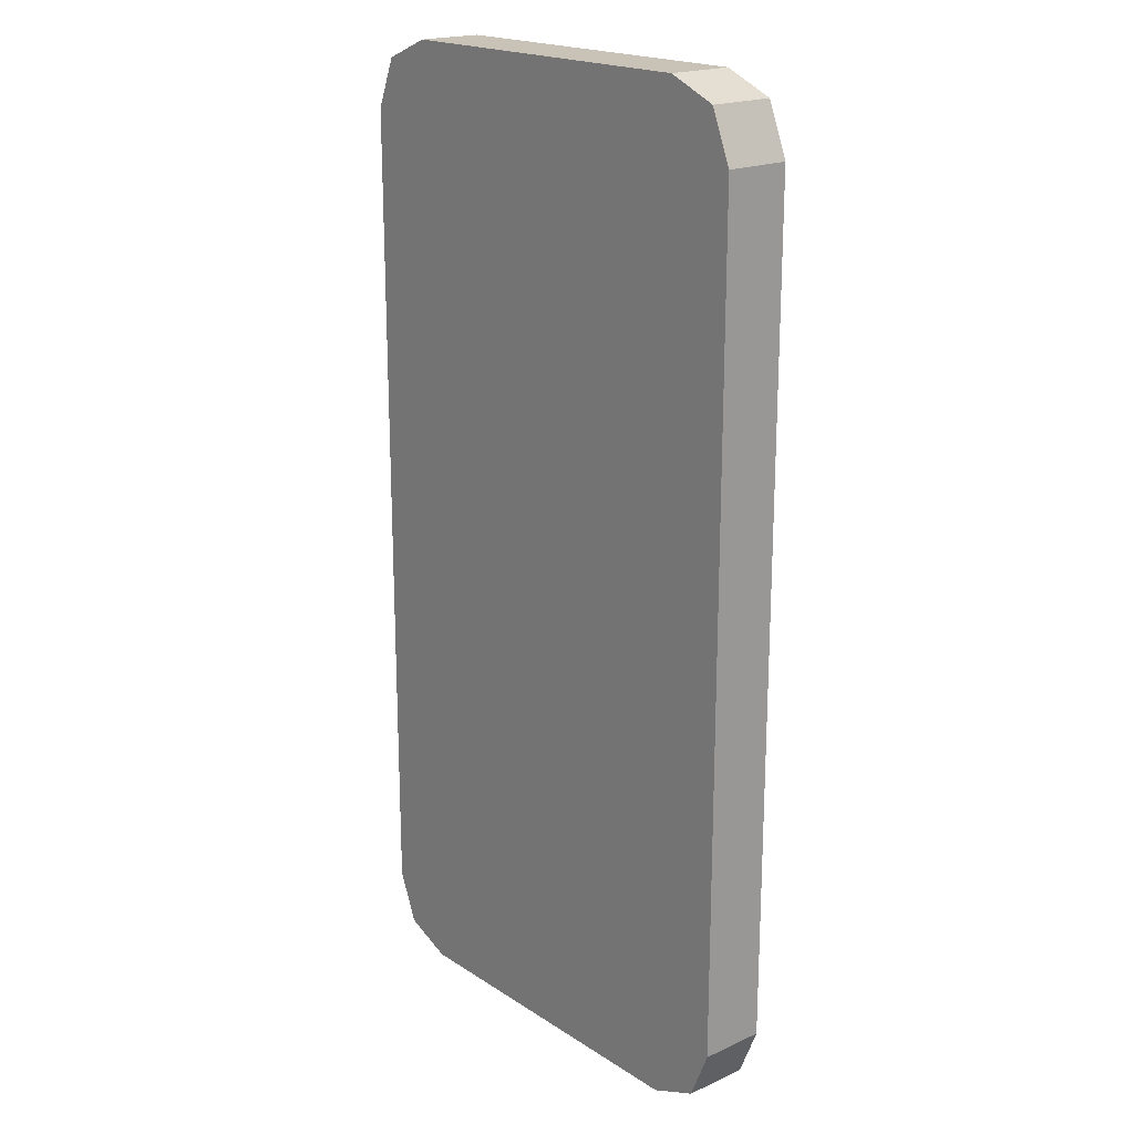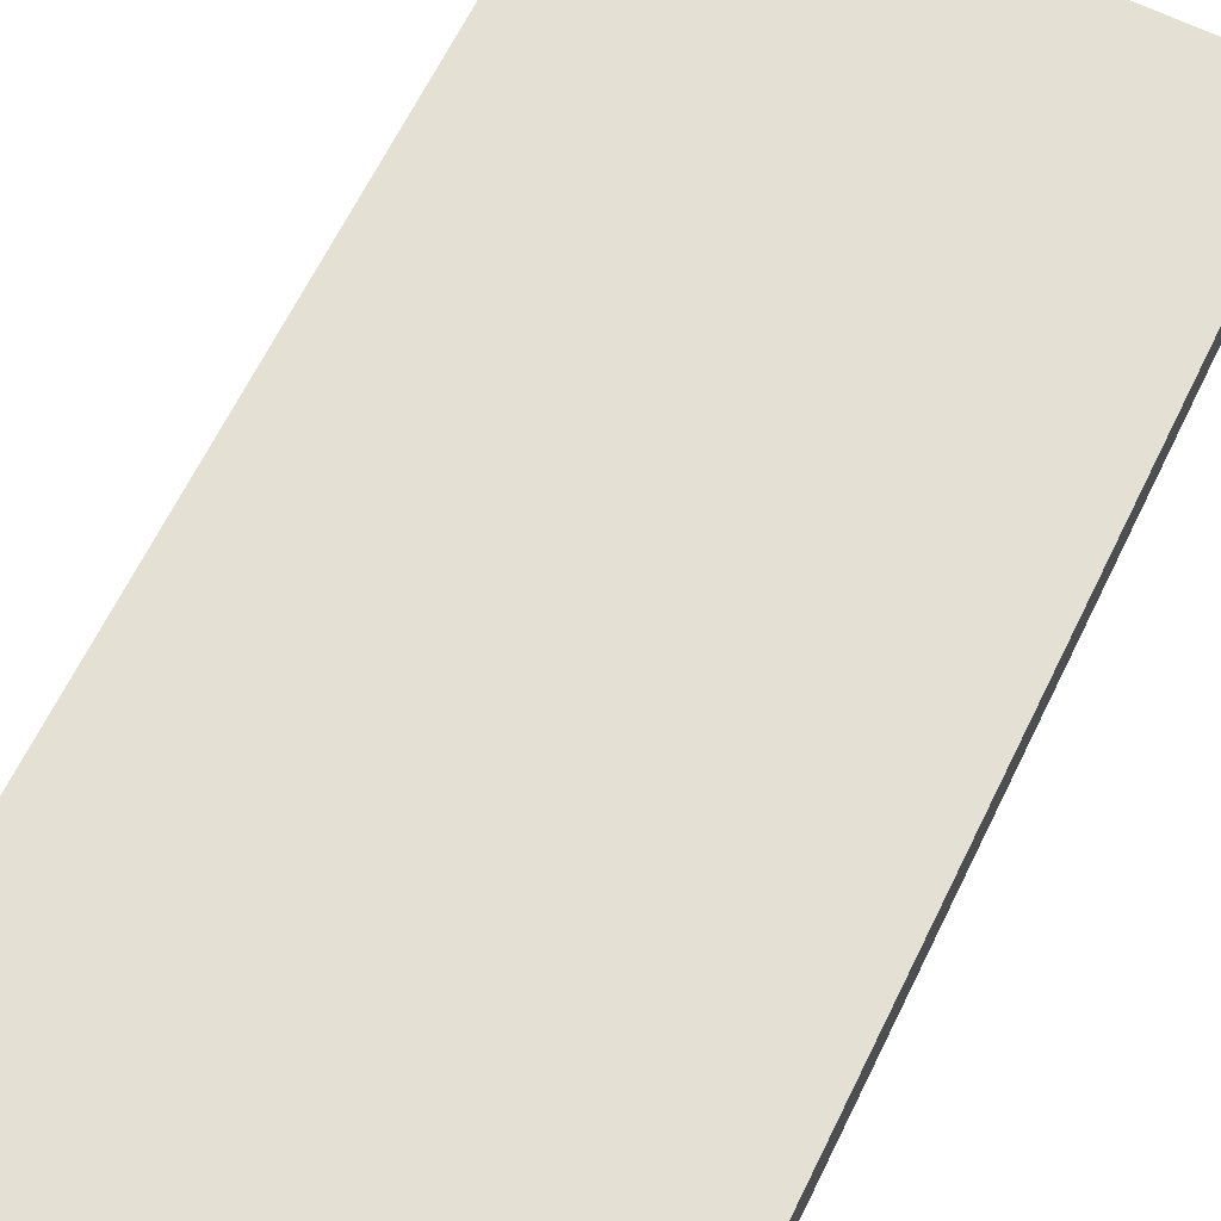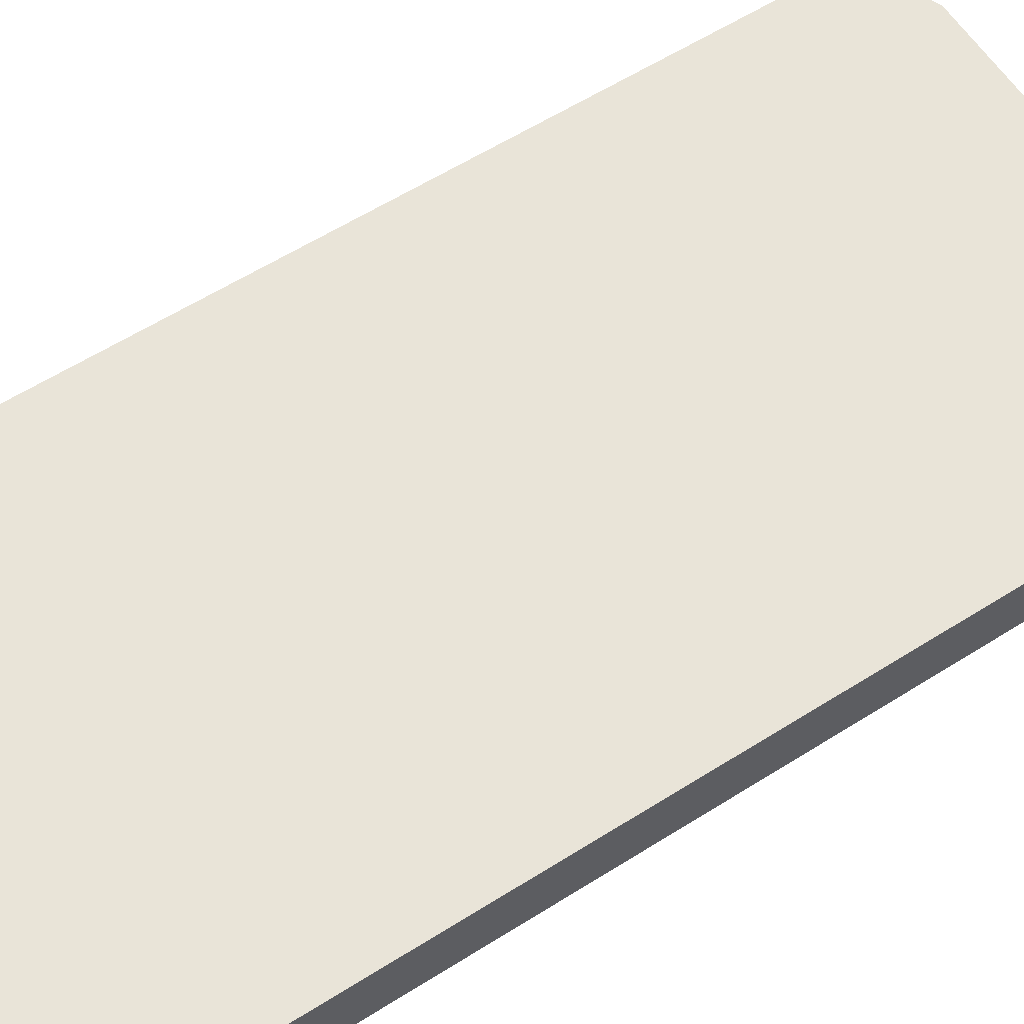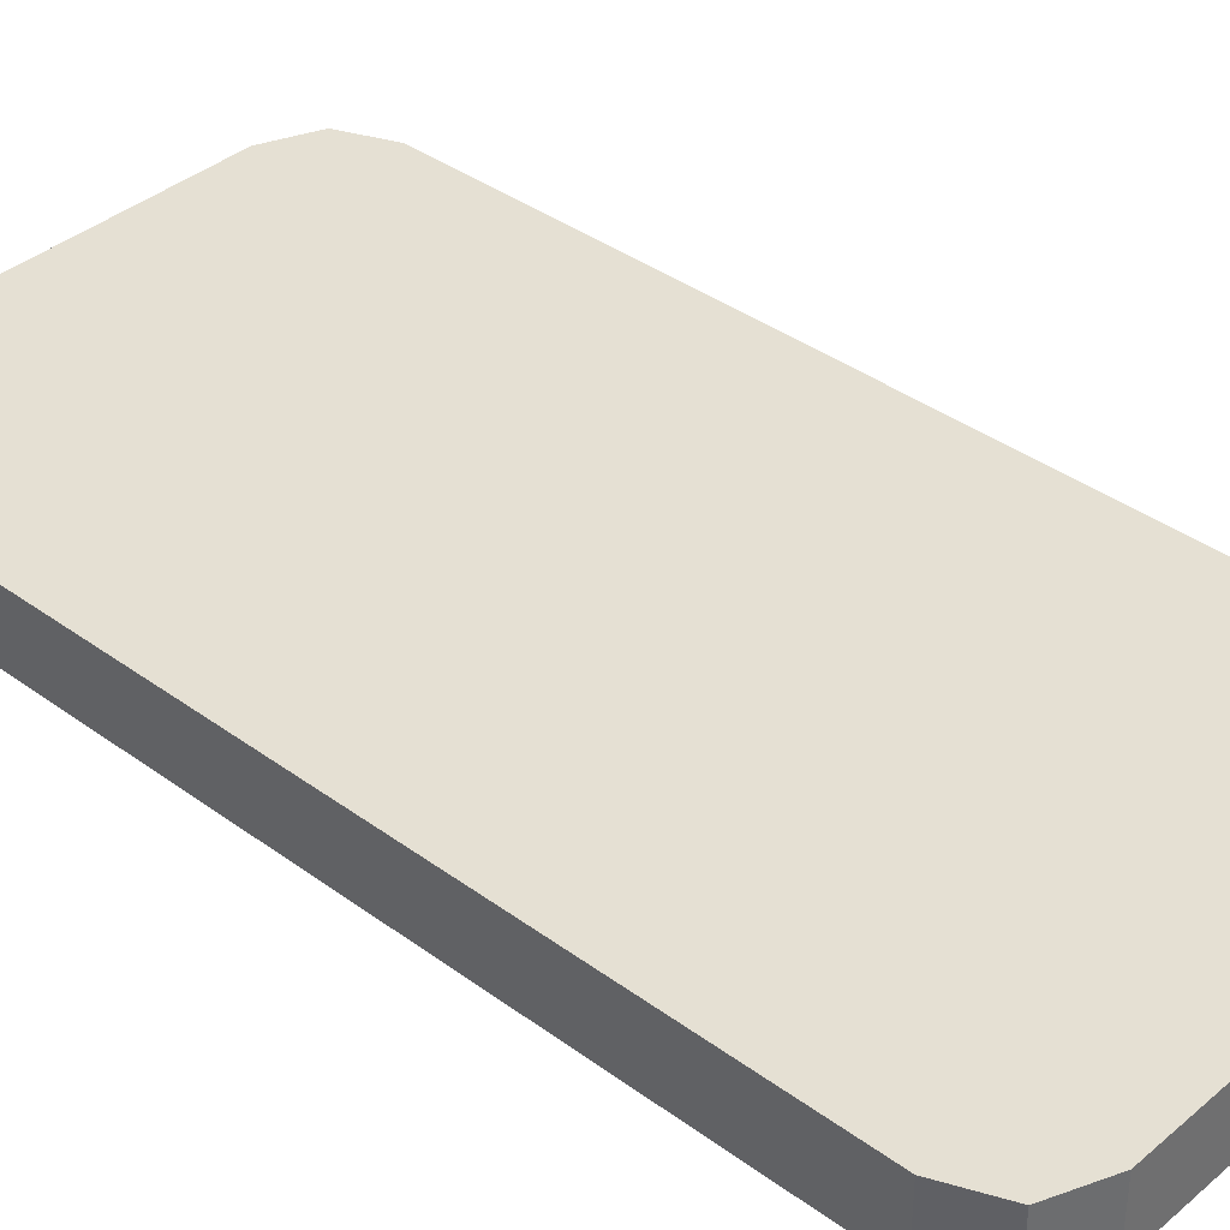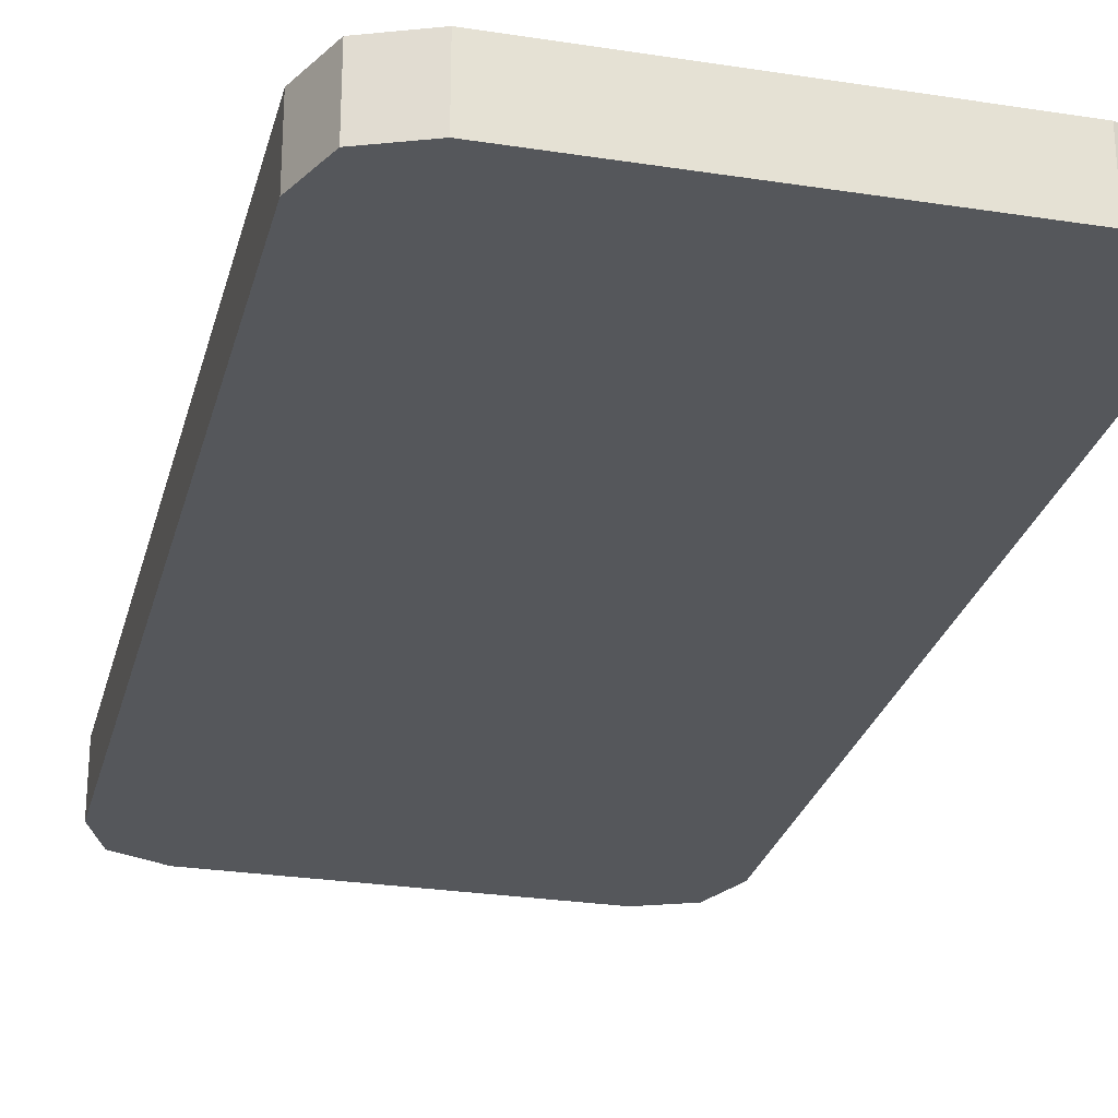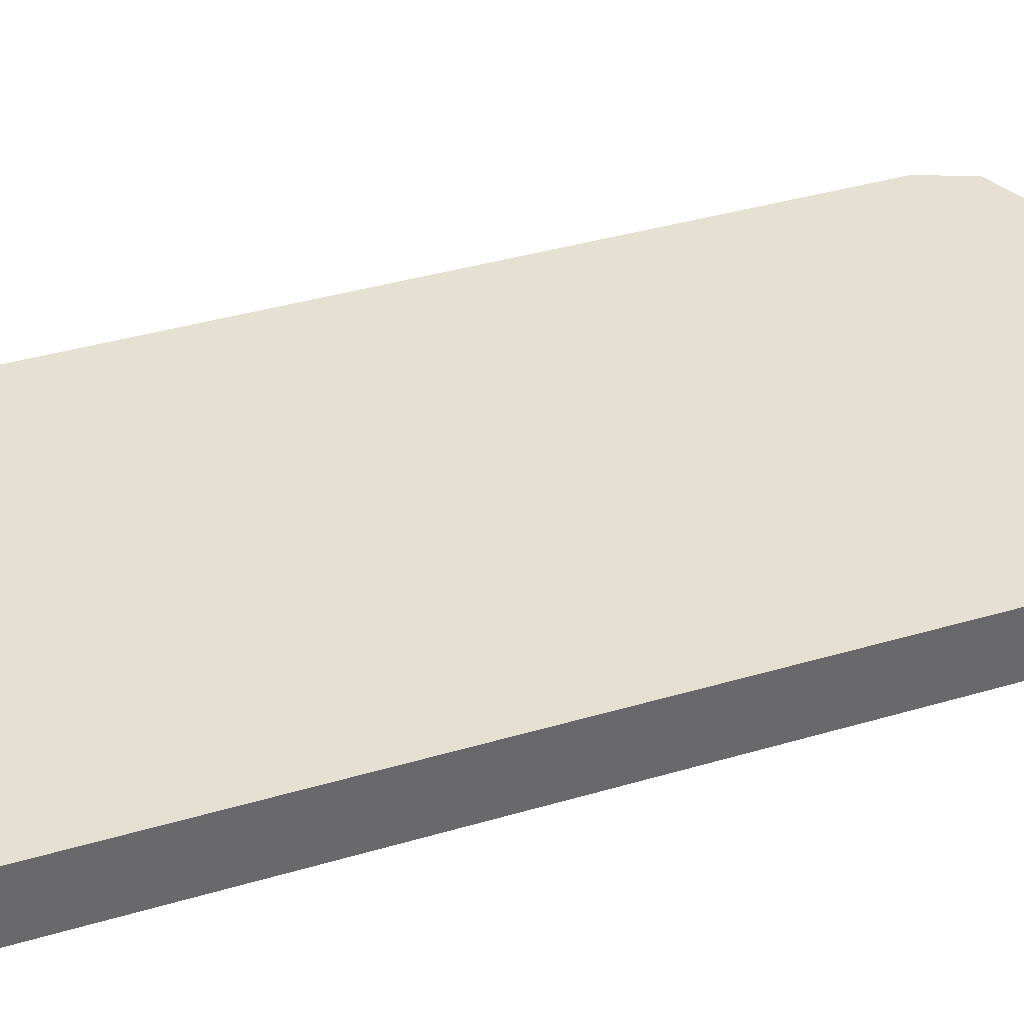
<metadata>
{"format":"obj","ext":"obj","renderer":"f3d","projection":"perspective","resolution":1024,"background":"white","views":[{"elev":19.5,"azim":49.9,"up":"+Z"},{"elev":65.8,"azim":26.2,"up":"+Y"},{"elev":60.2,"azim":-122.8,"up":"+Y"},{"elev":37.9,"azim":-47.0,"up":"+Y"},{"elev":-26.8,"azim":-13.7,"up":"+Y"},{"elev":38.4,"azim":69.5,"up":"+Y"}]}
</metadata>
<code>
g phone
v -0.02661 0.005023 0.075
v 0.02661 0.005023 0.075
v 0.02661 -0.005023 0.075
v -0.02661 -0.005023 0.075
v 0.03431 -0.005023 -0.07181
v 0.02902 -0.005023 -0.06574
v 0.03108 -0.005023 -0.06078
v 0.0375 -0.005023 -0.06411
v 0.02902 -0.005023 -0.05582
v 0.0375 -0.005023 0.06411
v 0.01419 -0.005023 1.398e-05
v 0.01003 -0.005023 0.01006
v 0.02406 -0.005023 -0.05377
v 0.01419 -0.005023 1.398e-05
v 0.01003 -0.005023 -0.01003
v 0.0191 -0.005023 -0.05582
v -1.147e-05 -0.005023 -0.01419
v -0.0375 -0.005023 -0.06411
v -0.01005 -0.005023 -0.01003
v -0.01421 -0.005023 1.396e-05
v 0.01705 -0.005023 -0.06078
v -0.03431 -0.005023 -0.07181
v 0.0191 -0.005023 -0.06574
v -0.02661 -0.005023 -0.075
v 0.02406 -0.005023 -0.0678
v 0.02661 -0.005023 -0.075
v 0.02902 -0.005023 -0.06574
v 0.03431 -0.005023 -0.07181
v -0.0375 -0.005023 0.06411
v -0.01421 -0.005023 1.396e-05
v -0.01005 -0.005023 0.01006
v -1.147e-05 -0.005023 0.01421
v 0.0375 -0.005023 0.06411
v -0.0375 -0.005023 0.06411
v 0.03431 -0.005023 0.07181
v -0.03431 -0.005023 0.07181
v 0.02661 -0.005023 0.075
v -0.02661 -0.005023 0.075
v -0.0375 0.005023 -0.06411
v -0.0375 0.005023 0.06411
v -0.0375 -0.005023 0.06411
v -0.0375 -0.005023 -0.06411
v 0.0375 0.005023 0.06411
v 0.0375 0.005023 -0.06411
v 0.0375 -0.005023 -0.06411
v 0.0375 -0.005023 0.06411
v 0.02661 0.005023 -0.075
v -0.02661 0.005023 -0.075
v -0.02661 -0.005023 -0.075
v 0.02661 -0.005023 -0.075
v 0.02661 0.005023 0.075
v 0.03431 0.005023 0.07181
v 0.03431 -0.005023 0.07181
v 0.02661 -0.005023 0.075
v 0.03431 0.005023 0.07181
v 0.0375 0.005023 0.06411
v 0.0375 -0.005023 0.06411
v 0.03431 -0.005023 0.07181
v 0.02661 -0.005023 -0.075
v 0.03431 -0.005023 -0.07181
v 0.03431 0.005023 -0.07181
v 0.02661 0.005023 -0.075
v 0.03431 -0.005023 -0.07181
v 0.0375 -0.005023 -0.06411
v 0.0375 0.005023 -0.06411
v 0.03431 0.005023 -0.07181
v -0.0375 -0.005023 -0.06411
v -0.03431 -0.005023 -0.07181
v -0.03431 0.005023 -0.07181
v -0.0375 0.005023 -0.06411
v -0.03431 -0.005023 -0.07181
v -0.02661 -0.005023 -0.075
v -0.02661 0.005023 -0.075
v -0.03431 0.005023 -0.07181
v -0.02661 -0.005023 0.075
v -0.03431 -0.005023 0.07181
v -0.03431 0.005023 0.07181
v -0.02661 0.005023 0.075
v 0.02887 -0.005023 -0.06078
v 0.02406 -0.005023 -0.05598
v 0.02746 -0.005023 -0.05738
v 0.02406 -0.005023 -0.06078
v 0.02746 -0.005023 -0.06418
v 0.02066 -0.005023 -0.05738
v 0.02406 -0.005023 -0.06559
v 0.01925 -0.005023 -0.06078
v 0.02066 -0.005023 -0.06418
v -0.03431 -0.005023 0.07181
v -0.0375 -0.005023 0.06411
v -0.0375 0.005023 0.06411
v -0.03431 0.005023 0.07181
v 0.01419 -0.005023 1.398e-05
v -1.147e-05 -0.005023 0.01421
v 0.01003 -0.005023 0.01006
v -1.147e-05 -0.005023 1.397e-05
v 0.01003 -0.005023 -0.01003
v -0.01005 -0.005023 0.01006
v -1.147e-05 -0.005023 -0.01419
v -0.01421 -0.005023 1.396e-05
v -0.01005 -0.005023 -0.01003
v 0.03325 0.005023 -0.06326
v 0.02576 0.005023 -0.06856
v 0.03106 0.005023 -0.06856
v 0.02576 0.005023 -0.06326
v 0.03325 0.005023 0.06326
v -0.02576 0.005023 -0.06856
v 0.02576 0.005023 0.06326
v 0.03106 0.005023 0.06856
v 0.02576 0.005023 0.06856
v -0.02576 0.005023 -0.06326
v -0.03106 0.005023 -0.06856
v -0.03325 0.005023 -0.06326
v -0.02576 0.005023 0.06326
v -0.02576 0.005023 0.06856
v -0.03325 0.005023 0.06326
v -0.03106 0.005023 0.06856
v 0.03106 0.005023 0.06856
v 0.02661 0.005023 0.075
v 0.02576 0.005023 0.06856
v 0.03431 0.005023 0.07181
v -0.02661 0.005023 0.075
v 0.03325 0.005023 0.06326
v -0.02576 0.005023 0.06856
v 0.0375 0.005023 0.06411
v -0.03431 0.005023 0.07181
v 0.03325 0.005023 -0.06326
v -0.03106 0.005023 0.06856
v 0.0375 0.005023 -0.06411
v -0.0375 0.005023 0.06411
v 0.03106 0.005023 -0.06856
v -0.03325 0.005023 0.06326
v 0.03431 0.005023 -0.07181
v -0.0375 0.005023 -0.06411
v 0.02576 0.005023 -0.06856
v -0.03325 0.005023 -0.06326
v 0.02661 0.005023 -0.075
v -0.03431 0.005023 -0.07181
v -0.02576 0.005023 -0.06856
v -0.03106 0.005023 -0.06856
v -0.02661 0.005023 -0.075
v 0.02746 -0.005023 -0.06418
v 0.02406 -0.005023 -0.0678
v 0.02406 -0.005023 -0.06559
v 0.02902 -0.005023 -0.06574
v 0.0191 -0.005023 -0.06574
v 0.02887 -0.005023 -0.06078
v 0.02066 -0.005023 -0.06418
v 0.03108 -0.005023 -0.06078
v 0.01705 -0.005023 -0.06078
v 0.02746 -0.005023 -0.05738
v 0.01925 -0.005023 -0.06078
v 0.02902 -0.005023 -0.05582
v 0.0191 -0.005023 -0.05582
v 0.02406 -0.005023 -0.05598
v 0.02066 -0.005023 -0.05738
v 0.02406 -0.005023 -0.05377
f 2 1 3
f 3 1 4
f 6 5 7
f 7 5 8
f 7 8 9
f 9 8 10
f 9 10 11
f 12 11 10
f 14 13 9
f 15 13 14
f 15 16 13
f 17 16 15
f 17 18 16
f 17 19 18
f 18 19 20
f 16 18 21
f 21 18 22
f 21 22 23
f 23 22 24
f 23 24 25
f 25 24 26
f 25 26 27
f 27 26 28
f 29 18 30
f 29 30 31
f 31 32 29
f 12 33 32
f 33 34 32
f 33 35 34
f 34 35 36
f 35 37 36
f 36 37 38
f 40 39 41
f 41 39 42
f 44 43 45
f 45 43 46
f 48 47 49
f 49 47 50
f 52 51 53
f 53 51 54
f 56 55 57
f 57 55 58
f 60 59 61
f 61 59 62
f 64 63 65
f 65 63 66
f 68 67 69
f 69 67 70
f 72 71 73
f 73 71 74
f 76 75 77
f 77 75 78
f 80 79 81
f 82 79 80
f 82 83 79
f 84 82 80
f 85 83 82
f 86 82 84
f 86 85 82
f 87 85 86
f 89 88 90
f 90 88 91
f 93 92 94
f 95 92 93
f 95 96 92
f 97 95 93
f 98 96 95
f 99 95 97
f 99 98 95
f 100 98 99
f 102 101 103
f 104 101 102
f 104 105 101
f 106 104 102
f 107 105 104
f 107 108 105
f 109 108 107
f 110 104 106
f 110 107 104
f 111 110 106
f 112 110 111
f 113 109 107
f 113 107 110
f 112 113 110
f 114 109 113
f 115 113 112
f 115 114 113
f 116 114 115
f 118 117 119
f 120 117 118
f 118 119 121
f 120 122 117
f 121 119 123
f 124 122 120
f 121 123 125
f 124 126 122
f 125 123 127
f 128 126 124
f 125 127 129
f 128 130 126
f 129 127 131
f 132 130 128
f 129 131 133
f 132 134 130
f 133 131 135
f 136 134 132
f 133 135 137
f 136 138 134
f 137 135 139
f 140 138 136
f 137 139 140
f 140 139 138
f 142 141 143
f 144 141 142
f 142 143 145
f 144 146 141
f 145 143 147
f 148 146 144
f 145 147 149
f 148 150 146
f 149 147 151
f 152 150 148
f 149 151 153
f 152 154 150
f 153 151 155
f 156 154 152
f 153 155 156
f 156 155 154

</code>
